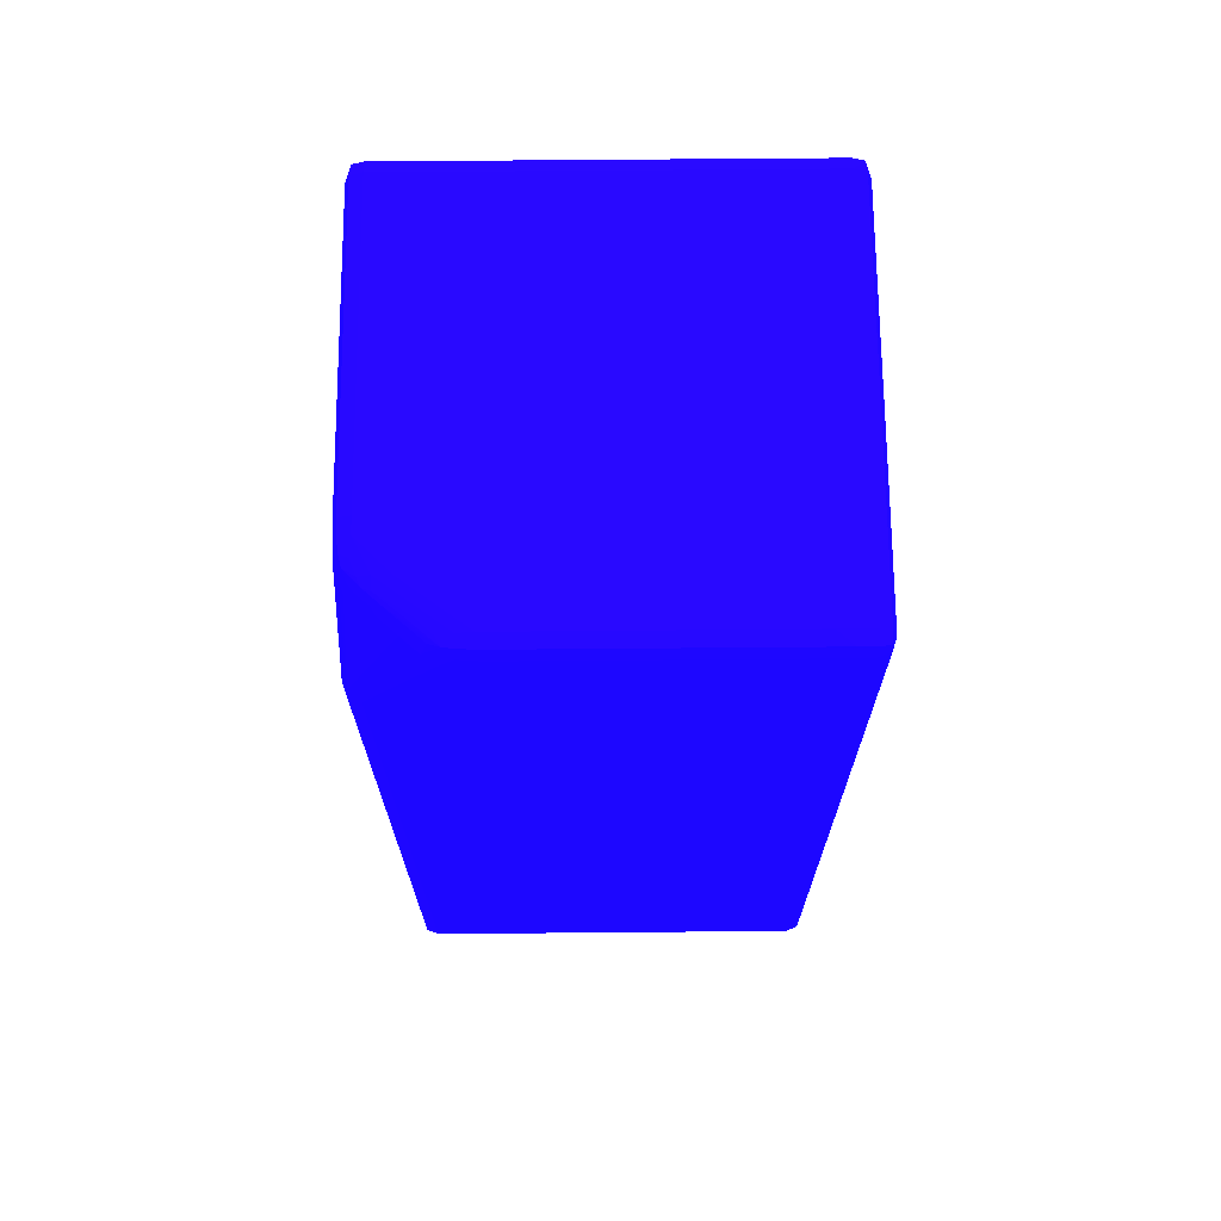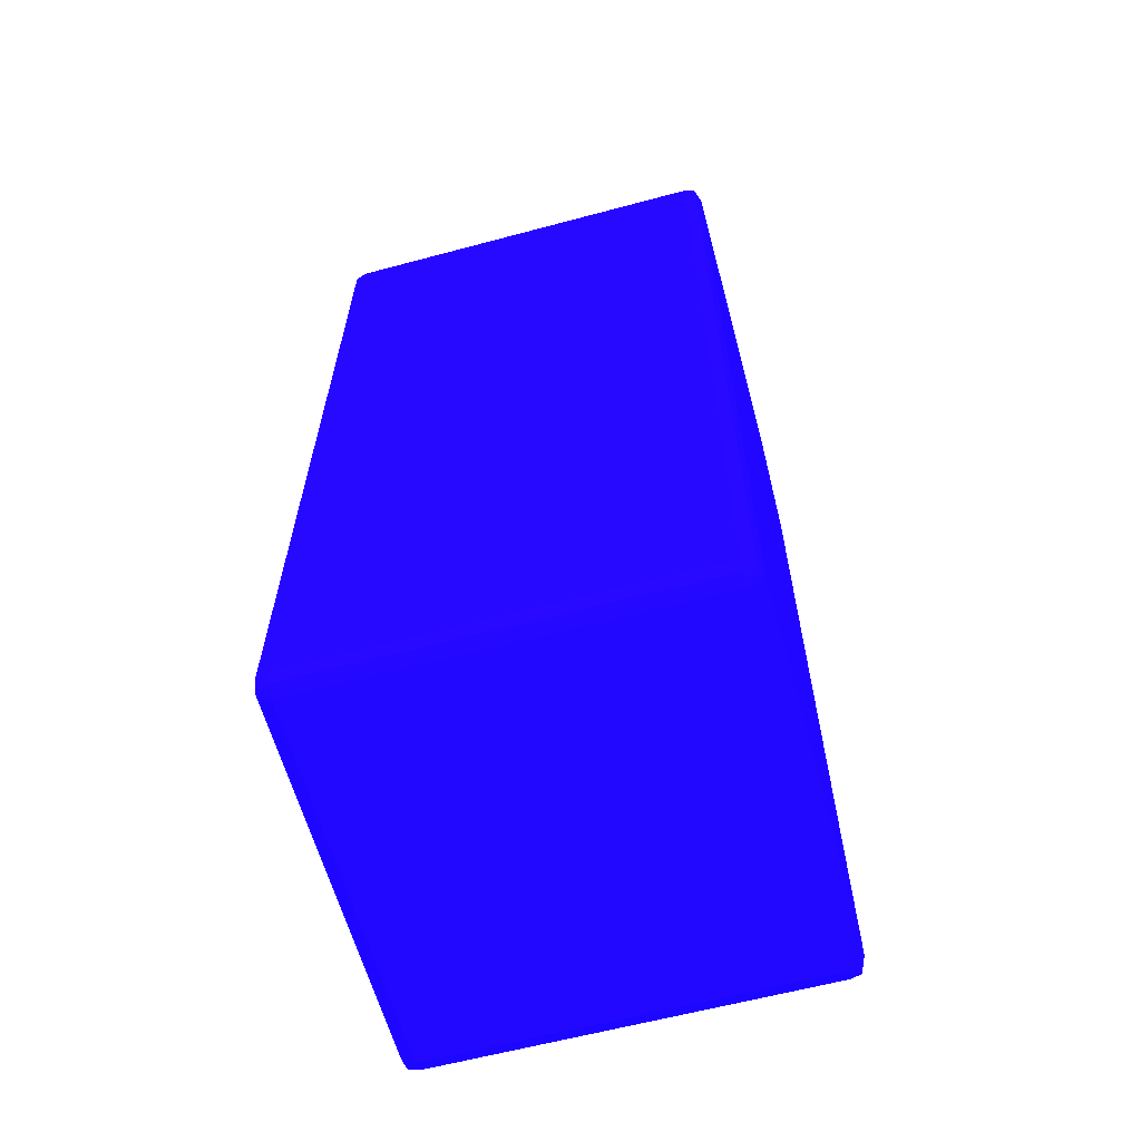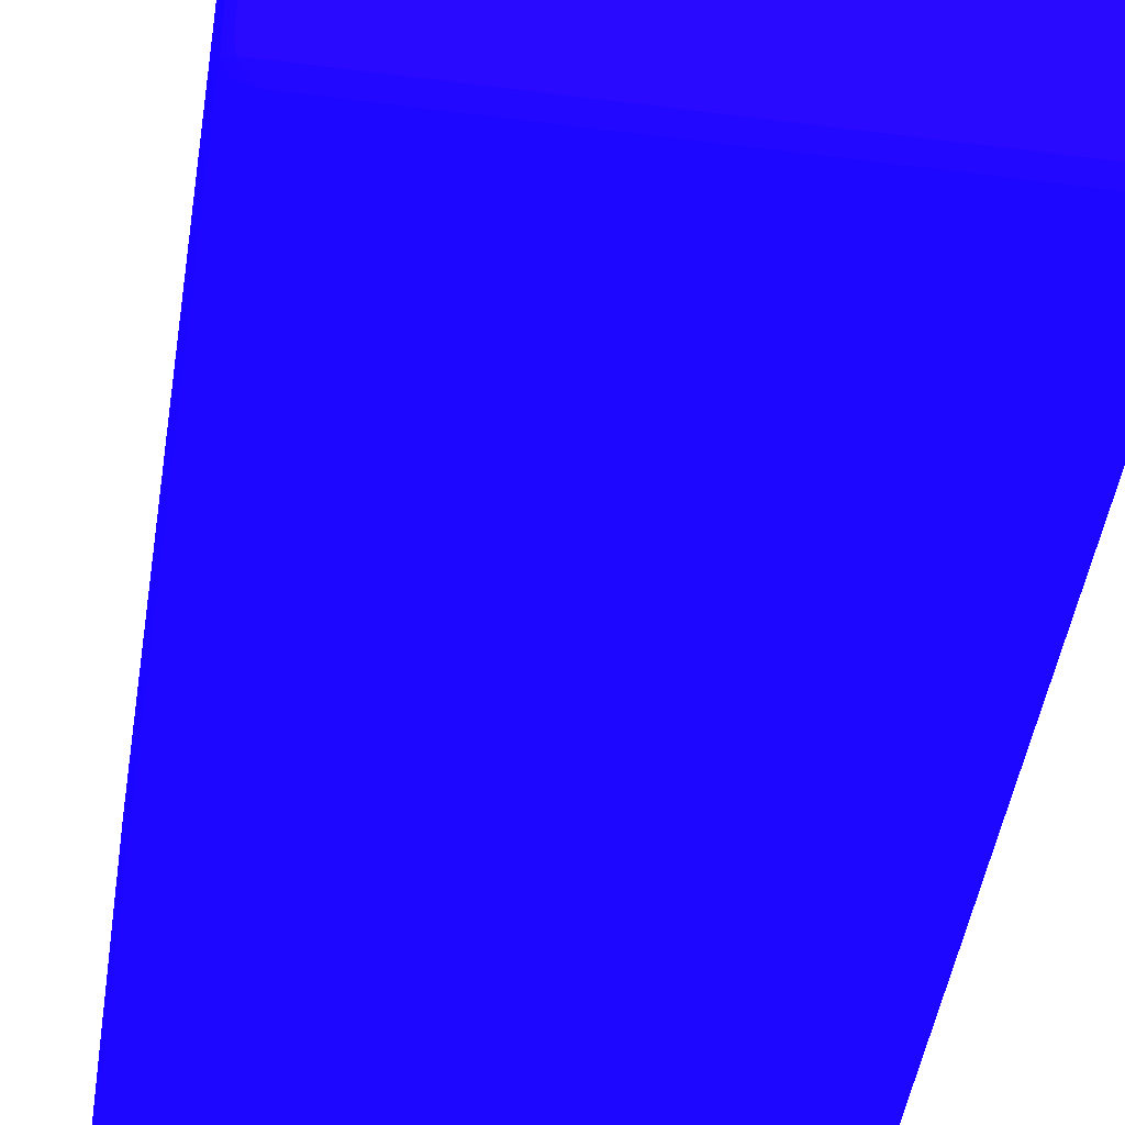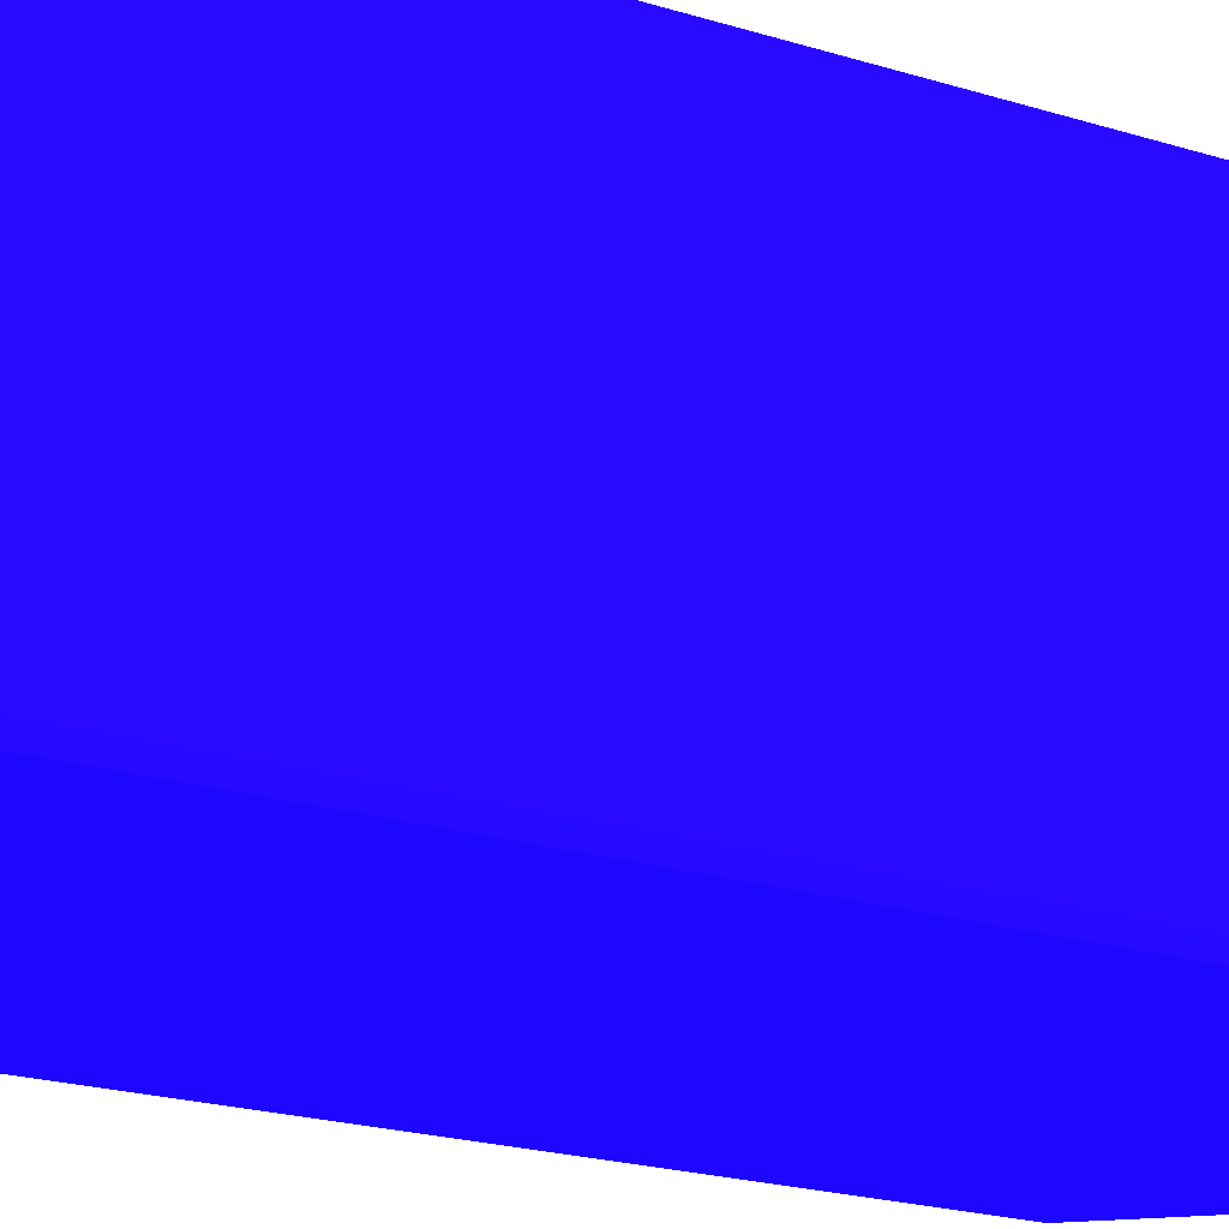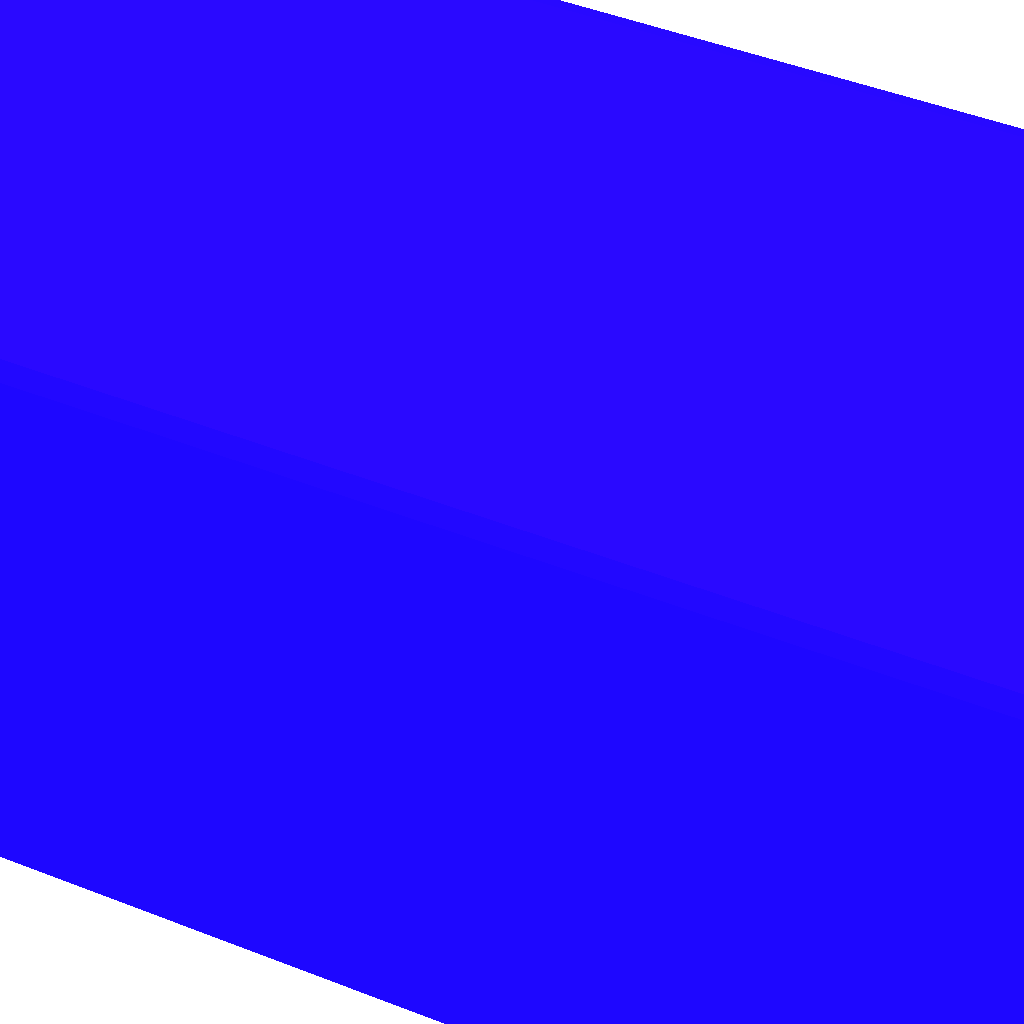
<metadata>
{"format":"obj","ext":"obj","renderer":"f3d","projection":"perspective","resolution":1024,"background":"white","views":[{"elev":69.4,"azim":-90.5,"up":"+Y"},{"elev":-61.9,"azim":105.2,"up":"+Y"},{"elev":-45.1,"azim":-8.6,"up":"+Z"},{"elev":-22.4,"azim":62.0,"up":"+Z"},{"elev":43.4,"azim":-64.6,"up":"+Z"}]}
</metadata>
<code>
v -0.03648 -0.01872 -0.03017 0.08627 0.01961 0.8314
v -0.03645 -0.01872 -0.0314 0.08627 0.01961 0.8314
v -0.03644 -0.01995 -0.0314 0.08627 0.01961 0.8314
v -0.03646 -0.01995 -0.03017 0.08627 0.01961 0.8314
v -0.03648 -0.01872 -0.001844 0.08627 0.01961 0.8314
v -0.03648 0.04533 -0.03017 0.08627 0.01961 0.8314
v -0.03607 -0.01995 -0.03235 0.08627 0.01961 0.8314
v -0.03645 0.04533 -0.0314 0.08627 0.01961 0.8314
v -0.03595 -0.02079 -0.03224 0.08627 0.01961 0.8314
v -0.03607 -0.0209 -0.0314 0.08627 0.01961 0.8314
v -0.03646 -0.01995 -0.001844 0.08627 0.01961 0.8314
v -0.03607 -0.0209 -0.03017 0.08627 0.01961 0.8314
v -0.03644 -0.01995 -0.0006128 0.08627 0.01961 0.8314
v -0.03645 -0.01872 -0.0006128 0.08627 0.01961 0.8314
v -0.03648 0.05148 -0.001844 0.08627 0.01961 0.8314
v -0.03648 0.05148 -0.02524 0.08627 0.01961 0.8314
v -0.03508 -0.01995 -0.03269 0.08627 0.01961 0.8314
v -0.03607 0.04533 -0.03235 0.08627 0.01961 0.8314
v -0.03636 0.05148 -0.02648 0.08627 0.01961 0.8314
v -0.03595 0.04623 -0.03224 0.08627 0.01961 0.8314
v -0.03508 -0.0209 -0.03235 0.08627 0.01961 0.8314
v -0.03508 -0.02124 -0.0314 0.08627 0.01961 0.8314
v -0.03607 -0.0209 -0.001844 0.08627 0.01961 0.8314
v -0.03607 -0.0209 -0.0006128 0.08627 0.01961 0.8314
v -0.03607 -0.01995 0.0003377 0.08627 0.01961 0.8314
v -0.03595 -0.02079 0.0002267 0.08627 0.01961 0.8314
v -0.03645 0.05148 -0.0006128 0.08627 0.01961 0.8314
v -0.03644 0.05271 -0.0006128 0.08627 0.01961 0.8314
v -0.03646 0.05271 -0.001844 0.08627 0.01961 0.8314
v -0.03646 0.05271 -0.02155 0.08627 0.01961 0.8314
v -0.03645 0.05271 -0.02278 0.08627 0.01961 0.8314
v -0.03643 0.05271 -0.02401 0.08627 0.01961 0.8314
v -0.03633 0.05271 -0.02524 0.08627 0.01961 0.8314
v -0.004298 -0.01995 -0.03269 0.08627 0.01961 0.8314
v -0.03508 0.04533 -0.03269 0.08627 0.01961 0.8314
v -0.03601 0.05272 -0.02645 0.08627 0.01961 0.8314
v -0.03585 0.05232 -0.02729 0.08627 0.01961 0.8314
v -0.0347 0.05241 -0.02861 0.08627 0.01961 0.8314
v -0.03354 0.05248 -0.02992 0.08627 0.01961 0.8314
v -0.0323 0.05271 -0.03108 0.08627 0.01961 0.8314
v -0.03149 0.05283 -0.03175 0.08627 0.01961 0.8314
v -0.03196 0.05186 -0.03198 0.08627 0.01961 0.8314
v -0.03114 0.05249 -0.03224 0.08627 0.01961 0.8314
v -0.004298 -0.0209 -0.03235 0.08627 0.01961 0.8314
v -0.03508 -0.02124 -0.0006128 0.08627 0.01961 0.8314
v -0.004298 -0.02124 -0.0314 0.08627 0.01961 0.8314
v -0.03508 -0.01995 0.0006741 0.08627 0.01961 0.8314
v -0.03607 0.05271 0.0003377 0.08627 0.01961 0.8314
v -0.03508 -0.0209 0.0003377 0.08627 0.01961 0.8314
v -0.03595 0.05355 0.0002267 0.08627 0.01961 0.8314
v -0.03607 0.05367 -0.0006128 0.08627 0.01961 0.8314
v -0.03607 0.05367 -0.001844 0.08627 0.01961 0.8314
v -0.03607 0.05367 -0.02155 0.08627 0.01961 0.8314
v -0.03607 0.05367 -0.02278 0.08627 0.01961 0.8314
v -0.03605 0.05364 -0.02401 0.08627 0.01961 0.8314
v -0.03594 0.05353 -0.02524 0.08627 0.01961 0.8314
v -0.0358 0.05341 -0.02602 0.08627 0.01961 0.8314
v -0.003316 -0.01995 -0.03235 0.08627 0.01961 0.8314
v -0.003437 -0.02079 -0.03224 0.08627 0.01961 0.8314
v -0.004298 0.05271 -0.03269 0.08627 0.01961 0.8314
v -0.03027 0.05283 -0.03239 0.08627 0.01961 0.8314
v -0.03016 0.05148 -0.03269 0.08627 0.01961 0.8314
v -0.03549 0.05314 -0.02685 0.08627 0.01961 0.8314
v -0.03434 0.05323 -0.02817 0.08627 0.01961 0.8314
v -0.03319 0.0533 -0.0295 0.08627 0.01961 0.8314
v -0.03295 0.05282 -0.03027 0.08627 0.01961 0.8314
v -0.03202 0.05334 -0.0308 0.08627 0.01961 0.8314
v -0.03076 0.05332 -0.032 0.08627 0.01961 0.8314
v -0.004298 -0.02124 -0.0006128 0.08627 0.01961 0.8314
v -0.003313 -0.0209 -0.0314 0.08627 0.01961 0.8314
v -0.003313 -0.0209 -0.03017 0.08627 0.01961 0.8314
v -0.004298 -0.01995 0.0006741 0.08627 0.01961 0.8314
v -0.03508 0.05148 0.0006741 0.08627 0.01961 0.8314
v -0.03508 0.05271 0.0006546 0.08627 0.01961 0.8314
v -0.004298 -0.0209 0.0003377 0.08627 0.01961 0.8314
v -0.03508 0.05364 0.0003181 0.08627 0.01961 0.8314
v -0.03508 0.05397 -0.0006128 0.08627 0.01961 0.8314
v -0.03508 0.054 -0.003076 0.08627 0.01961 0.8314
v -0.03508 0.054 -0.02278 0.08627 0.01961 0.8314
v -0.03508 0.05397 -0.02401 0.08627 0.01961 0.8314
v -0.03508 0.05385 -0.02524 0.08627 0.01961 0.8314
v -0.03467 0.05344 -0.02735 0.08627 0.01961 0.8314
v -0.03508 0.05356 -0.02645 0.08627 0.01961 0.8314
v -0.002928 -0.01872 -0.0314 0.08627 0.01961 0.8314
v -0.002938 -0.01995 -0.0314 0.08627 0.01961 0.8314
v -0.003316 0.05271 -0.03235 0.08627 0.01961 0.8314
v -0.0277 0.05271 -0.03269 0.08627 0.01961 0.8314
v -0.004298 0.05367 -0.03235 0.08627 0.01961 0.8314
v -0.003437 0.05355 -0.03224 0.08627 0.01961 0.8314
v -0.02993 0.05349 -0.03219 0.08627 0.01961 0.8314
v -0.02893 0.05361 -0.03231 0.08627 0.01961 0.8314
v -0.02893 0.05271 -0.03265 0.08627 0.01961 0.8314
v -0.03352 0.05347 -0.02868 0.08627 0.01961 0.8314
v -0.03229 0.05347 -0.03017 0.08627 0.01961 0.8314
v -0.03139 0.05347 -0.03109 0.08627 0.01961 0.8314
v -0.03027 0.05366 -0.03151 0.08627 0.01961 0.8314
v -0.003313 -0.0209 -0.001844 0.08627 0.01961 0.8314
v -0.003313 -0.0209 -0.0006128 0.08627 0.01961 0.8314
v -0.003437 -0.02079 0.0002267 0.08627 0.01961 0.8314
v -0.002925 -0.01995 -0.03017 0.08627 0.01961 0.8314
v -0.003316 -0.01995 0.0003377 0.08627 0.01961 0.8314
v -0.004298 0.05271 0.0006741 0.08627 0.01961 0.8314
v -0.02154 0.05271 0.0006741 0.08627 0.01961 0.8314
v -0.02154 0.05367 0.0003377 0.08627 0.01961 0.8314
v -0.02154 0.054 -0.0006128 0.08627 0.01961 0.8314
v -0.03386 0.05399 -0.02524 0.08627 0.01961 0.8314
v -0.03139 0.054 -0.02771 0.08627 0.01961 0.8314
v -0.03139 0.05396 -0.02894 0.08627 0.01961 0.8314
v -0.03262 0.05393 -0.02771 0.08627 0.01961 0.8314
v -0.03386 0.05389 -0.02648 0.08627 0.01961 0.8314
v -0.03139 0.05376 -0.03017 0.08627 0.01961 0.8314
v -0.0339 0.05361 -0.02774 0.08627 0.01961 0.8314
v -0.002905 -0.01872 -0.03017 0.08627 0.01961 0.8314
v -0.002928 0.05148 -0.0314 0.08627 0.01961 0.8314
v -0.002938 0.05271 -0.0314 0.08627 0.01961 0.8314
v -0.0277 0.05367 -0.03235 0.08627 0.01961 0.8314
v -0.004298 0.054 -0.0314 0.08627 0.01961 0.8314
v -0.003313 0.05367 -0.0314 0.08627 0.01961 0.8314
v -0.02893 0.05395 -0.0314 0.08627 0.01961 0.8314
v -0.03272 0.05364 -0.02903 0.08627 0.01961 0.8314
v -0.002925 -0.01995 -0.001844 0.08627 0.01961 0.8314
v -0.002938 -0.01995 -0.0006128 0.08627 0.01961 0.8314
v -0.002928 -0.01872 -0.0006128 0.08627 0.01961 0.8314
v -0.003316 0.05271 0.0003377 0.08627 0.01961 0.8314
v -0.003437 0.05355 0.0002267 0.08627 0.01961 0.8314
v -0.004298 0.05367 0.0003377 0.08627 0.01961 0.8314
v -0.004298 0.054 -0.0006128 0.08627 0.01961 0.8314
v -0.0277 0.054 -0.0314 0.08627 0.01961 0.8314
v -0.03016 0.05397 -0.03017 0.08627 0.01961 0.8314
v -0.002905 -0.01872 -0.001844 0.08627 0.01961 0.8314
v -0.002905 0.05148 -0.03017 0.08627 0.01961 0.8314
v -0.002925 0.05271 -0.03017 0.08627 0.01961 0.8314
v -0.003313 0.05367 -0.03017 0.08627 0.01961 0.8314
v -0.002928 0.05148 -0.0006128 0.08627 0.01961 0.8314
v -0.002938 0.05271 -0.0006128 0.08627 0.01961 0.8314
v -0.003313 0.05367 -0.0006128 0.08627 0.01961 0.8314
v -0.003313 0.05367 -0.001844 0.08627 0.01961 0.8314
v -0.002905 0.05148 -0.001844 0.08627 0.01961 0.8314
v -0.002925 0.05271 -0.001844 0.08627 0.01961 0.8314
f 1 2 3
f 1 3 4
f 1 4 11
f 1 11 5
f 1 5 15
f 1 15 16
f 1 16 6
f 1 6 8
f 1 8 2
f 2 7 3
f 2 8 18
f 2 18 7
f 3 7 9
f 3 9 10
f 3 10 4
f 4 10 12
f 4 12 23
f 4 23 11
f 5 11 13
f 5 13 14
f 5 14 27
f 5 27 15
f 6 16 8
f 7 17 9
f 7 18 35
f 7 35 17
f 8 16 19
f 8 19 20
f 8 20 18
f 9 17 21
f 9 21 22
f 9 22 10
f 10 22 12
f 11 23 24
f 11 24 13
f 12 22 45
f 12 45 23
f 13 25 14
f 13 24 26
f 13 26 25
f 14 25 48
f 14 48 27
f 15 27 28
f 15 28 29
f 15 29 30
f 15 30 16
f 16 30 31
f 16 31 32
f 16 32 33
f 16 33 19
f 17 34 44
f 17 44 21
f 17 35 62
f 17 62 87
f 17 87 60
f 17 60 34
f 18 20 35
f 19 33 36
f 19 36 37
f 19 37 20
f 20 37 38
f 20 38 39
f 20 39 40
f 20 40 41
f 20 41 42
f 20 42 43
f 20 43 35
f 21 44 46
f 21 46 22
f 22 46 69
f 22 69 45
f 23 45 24
f 24 45 26
f 25 26 47
f 25 47 73
f 25 73 48
f 26 45 49
f 26 49 47
f 27 48 28
f 28 48 50
f 28 50 51
f 28 51 29
f 29 51 52
f 29 52 53
f 29 53 30
f 30 53 31
f 31 53 54
f 31 54 32
f 32 54 55
f 32 55 33
f 33 55 56
f 33 56 57
f 33 57 36
f 34 58 59
f 34 59 44
f 34 60 86
f 34 86 58
f 35 43 61
f 35 61 62
f 36 57 37
f 37 57 63
f 37 63 64
f 37 64 38
f 38 64 65
f 38 65 39
f 39 65 66
f 39 66 40
f 40 66 67
f 40 67 41
f 41 67 68
f 41 68 43
f 41 43 42
f 43 68 61
f 44 59 46
f 45 69 75
f 45 75 49
f 46 59 70
f 46 70 71
f 46 71 97
f 46 97 69
f 47 49 75
f 47 75 72
f 47 72 102
f 47 102 103
f 47 103 73
f 48 73 74
f 48 74 50
f 50 76 77
f 50 77 51
f 50 74 76
f 51 77 78
f 51 78 52
f 52 78 79
f 52 79 53
f 53 79 54
f 54 79 80
f 54 80 55
f 55 80 81
f 55 81 56
f 56 81 57
f 57 82 65
f 57 65 64
f 57 64 63
f 57 81 83
f 57 83 82
f 58 84 85
f 58 85 59
f 58 86 114
f 58 114 84
f 59 85 70
f 60 87 116
f 60 116 88
f 60 88 89
f 60 89 86
f 61 68 90
f 61 90 91
f 61 91 92
f 61 92 62
f 62 92 87
f 65 82 93
f 65 93 94
f 65 94 67
f 65 67 66
f 67 94 95
f 67 95 68
f 68 95 96
f 68 96 90
f 69 97 98
f 69 98 99
f 69 99 75
f 70 85 100
f 70 100 71
f 71 100 121
f 71 121 97
f 72 75 99
f 72 99 101
f 72 101 124
f 72 124 102
f 73 103 74
f 74 103 104
f 74 104 76
f 76 104 105
f 76 105 77
f 77 105 78
f 78 105 127
f 78 127 117
f 78 117 128
f 78 128 107
f 78 107 79
f 79 106 80
f 79 107 106
f 80 106 108
f 80 108 109
f 80 109 110
f 80 110 81
f 81 110 111
f 81 111 112
f 81 112 83
f 82 83 93
f 83 112 93
f 84 113 85
f 84 114 131
f 84 131 113
f 85 113 100
f 86 89 115
f 86 115 114
f 87 92 116
f 88 116 128
f 88 128 117
f 88 117 89
f 89 117 118
f 89 118 115
f 90 96 119
f 90 119 91
f 91 116 92
f 91 119 116
f 93 112 94
f 94 112 120
f 94 120 111
f 94 111 95
f 95 111 96
f 96 111 119
f 97 121 98
f 98 121 122
f 98 122 99
f 99 122 101
f 100 113 130
f 100 130 121
f 101 122 123
f 101 123 134
f 101 134 124
f 102 124 125
f 102 125 126
f 102 126 104
f 102 104 103
f 104 126 127
f 104 127 105
f 106 107 129
f 106 129 108
f 107 128 129
f 108 129 111
f 108 111 109
f 109 111 110
f 111 129 119
f 111 120 112
f 113 131 138
f 113 138 130
f 114 115 131
f 115 132 131
f 115 118 132
f 116 119 128
f 117 133 118
f 117 127 137
f 117 137 133
f 118 133 132
f 119 129 128
f 121 130 122
f 122 130 123
f 123 130 138
f 123 138 134
f 124 134 135
f 124 135 125
f 125 136 127
f 125 127 126
f 125 135 136
f 127 136 137
f 131 132 139
f 131 139 138
f 132 133 137
f 132 137 139
f 134 138 135
f 135 138 139
f 135 139 136
f 136 139 137

</code>
